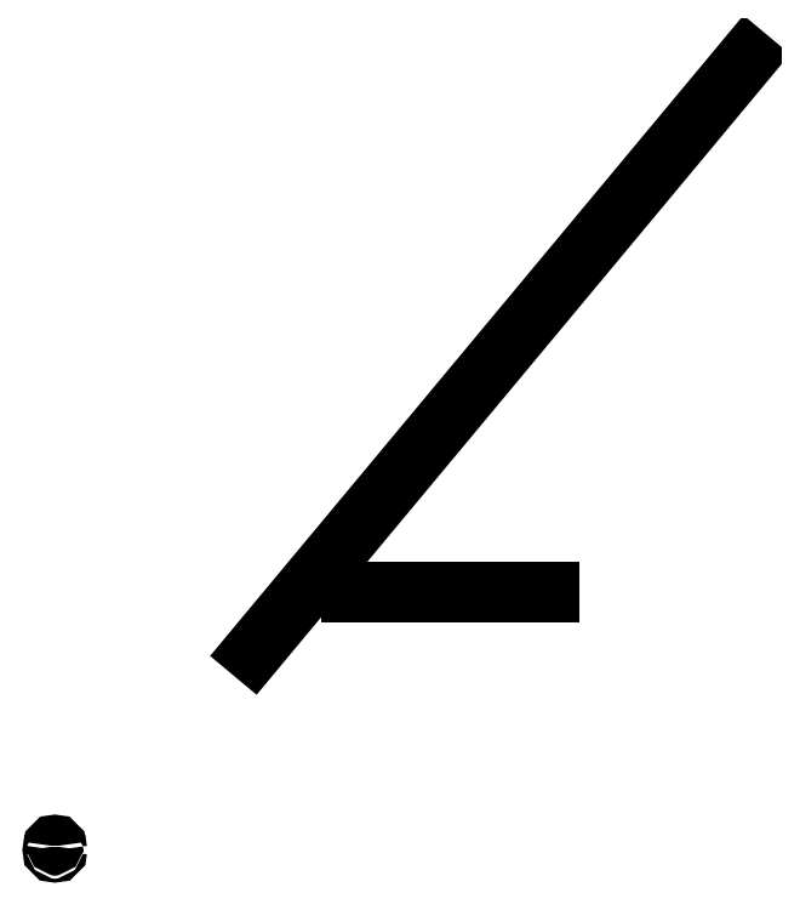
<metadata>
{"format":"dxf","ext":"dxf","renderer":"ezdxf+matplotlib","layout":"modelspace","background":"white","min_lineweight":24,"dpi":150}
</metadata>
<code>
0
SECTION
2
ENTITIES
0
LINE
8
Test Layer
10
100
20
100
30
0
11
350
21
400
31
0
0
LINE
8
Test Layer
10
150
20
130
30
0
11
250
21
130
31
0
0
CIRCLE
8
Test Layer
10
0
20
0
30
0
40
1
0
ARC
8
Test Layer
10
0
20
2
30
0
40
0.5
50
0
51
180
0
ENDSEC
0
EOF

</code>
